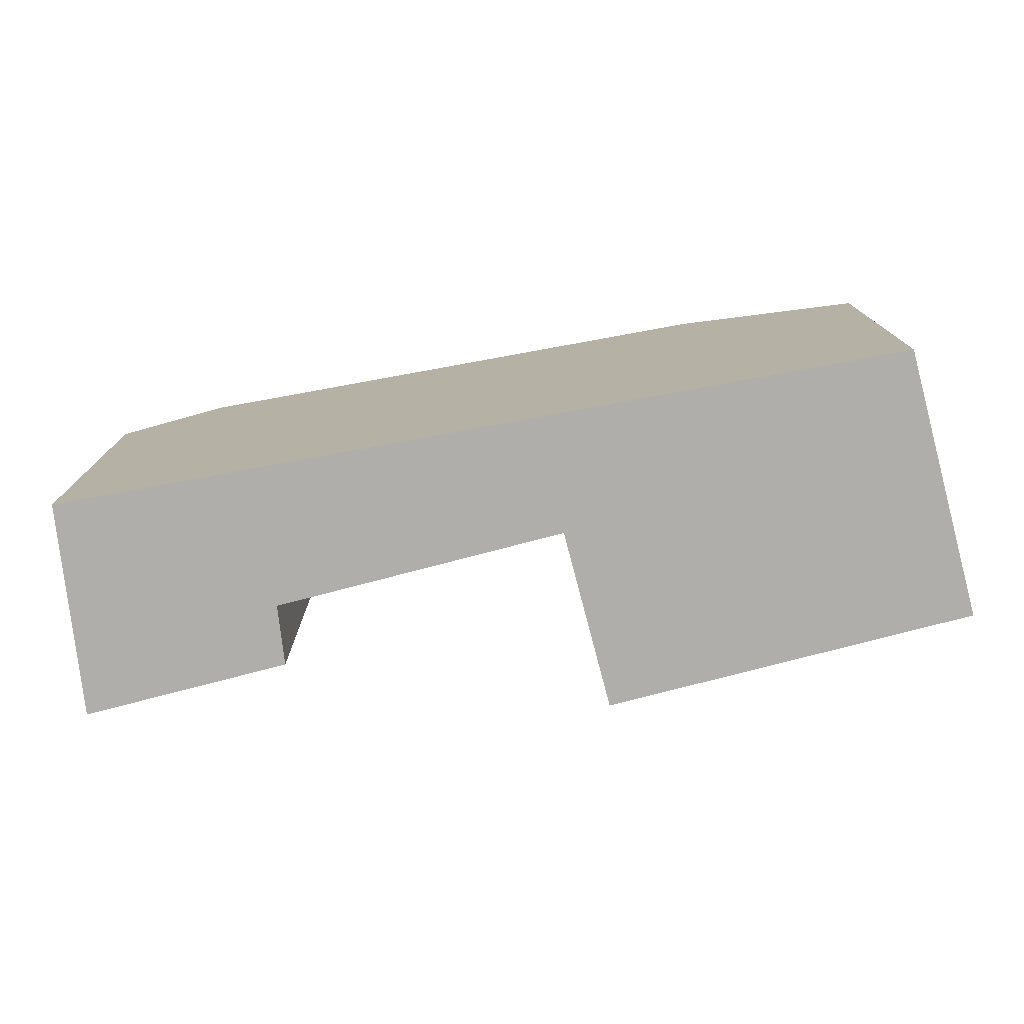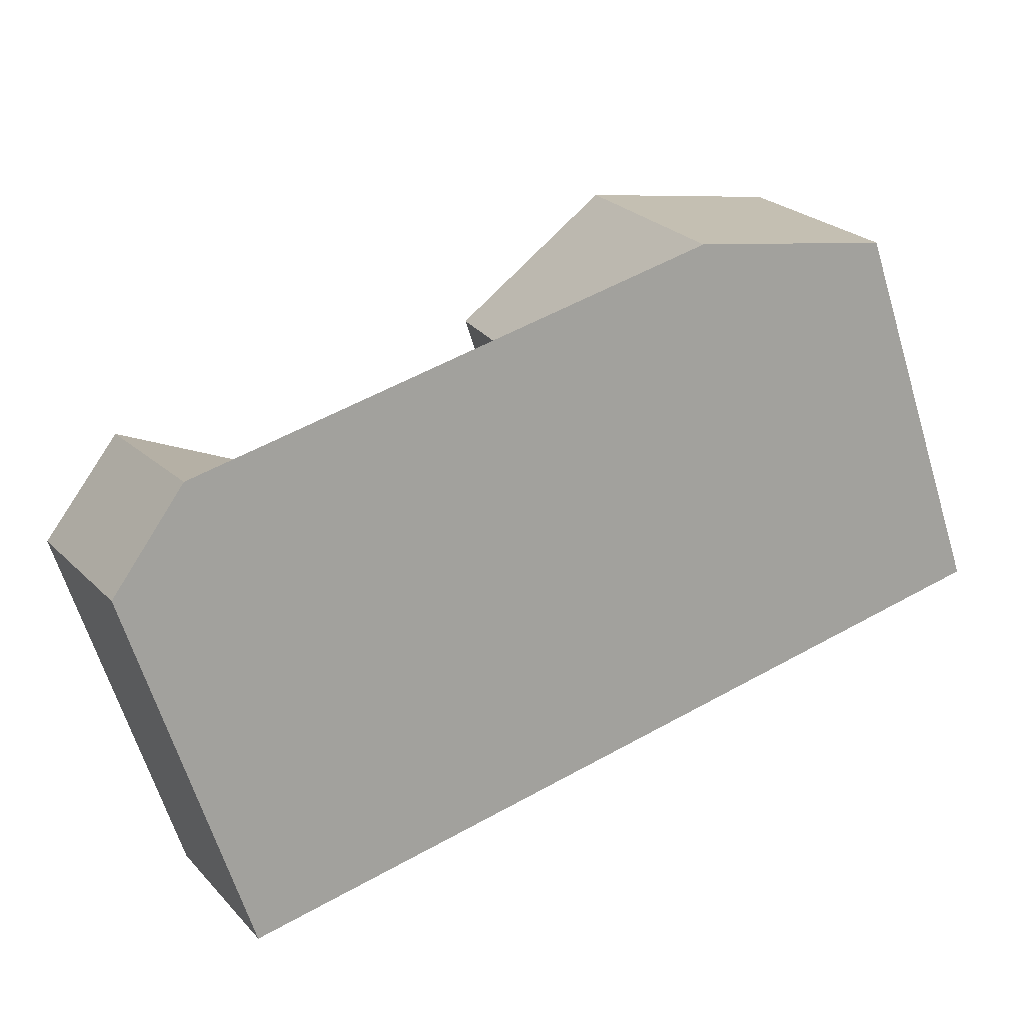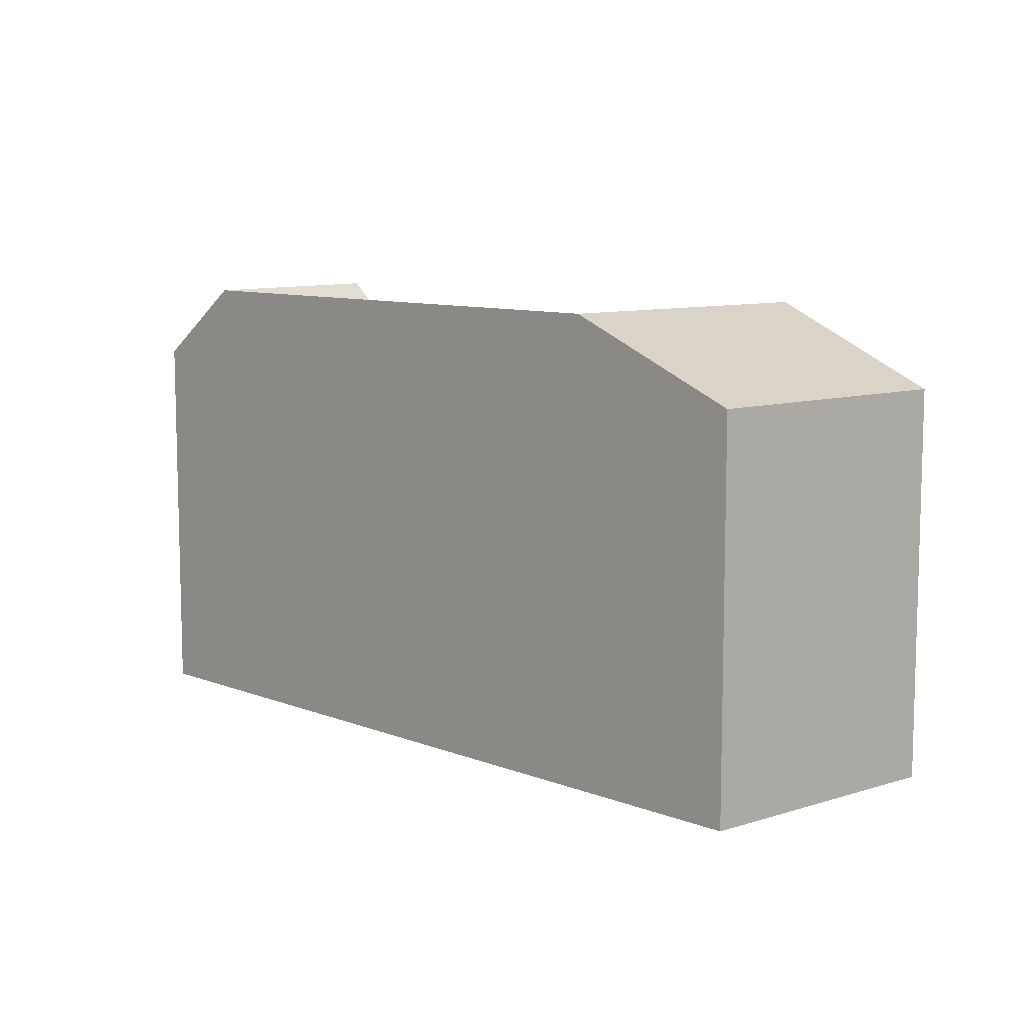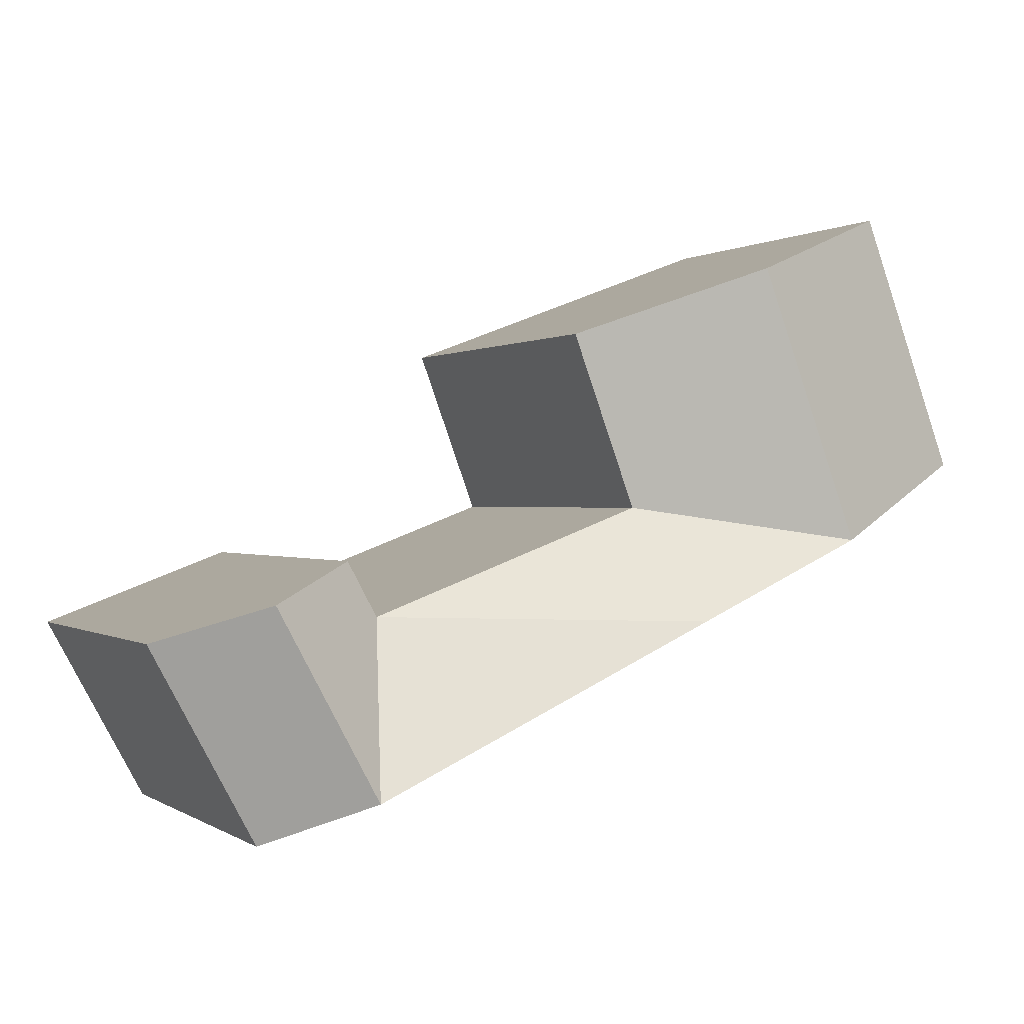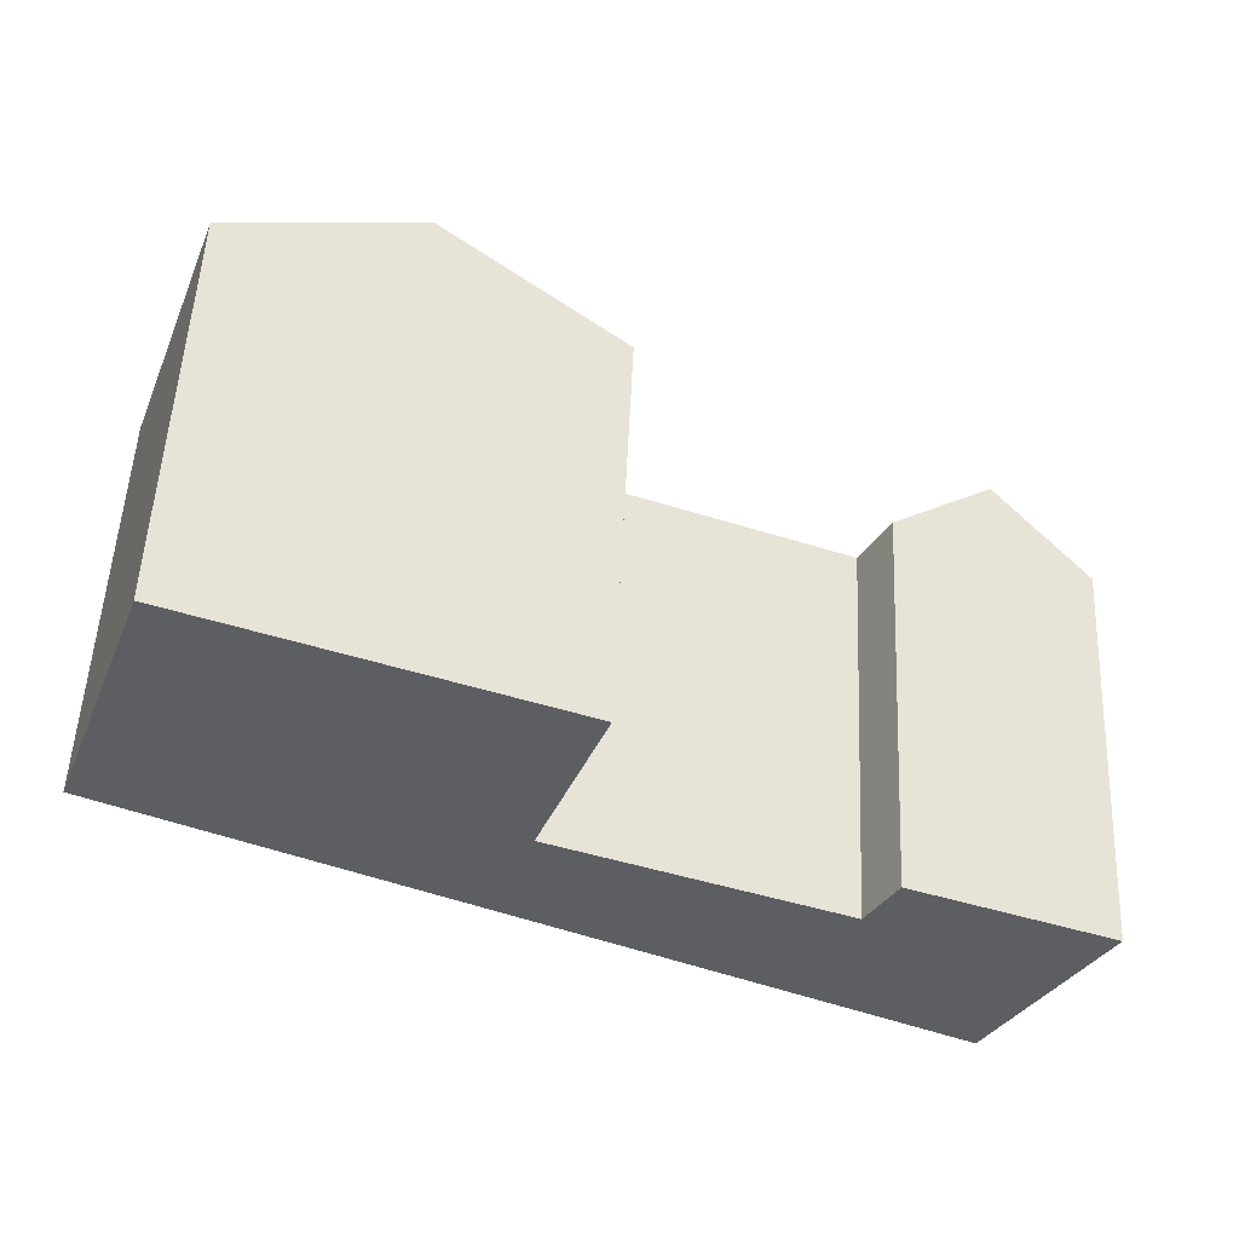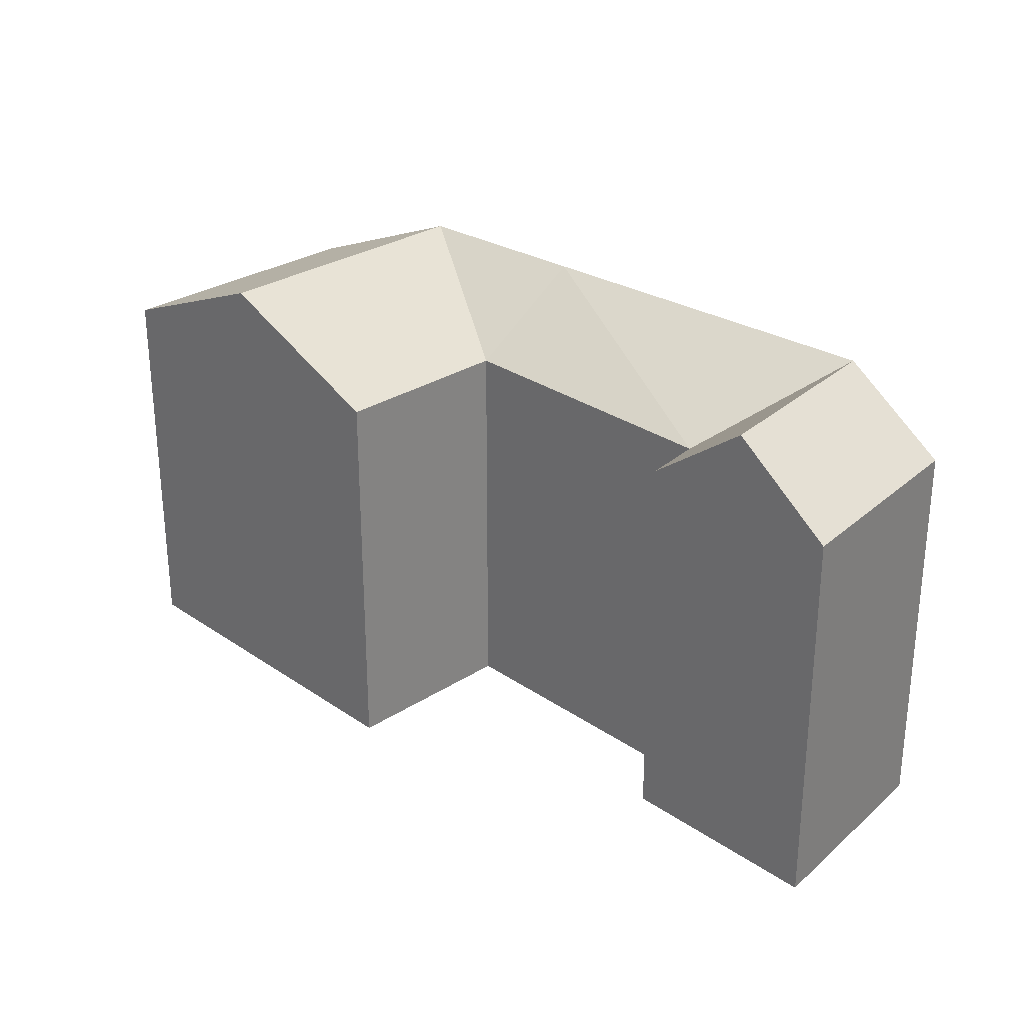
<metadata>
{"format":"obj","ext":"obj","renderer":"f3d","projection":"perspective","resolution":1024,"background":"white","views":[{"elev":-77.7,"azim":-144.8,"up":"+Y"},{"elev":-65.1,"azim":-162.9,"up":"+Z"},{"elev":9.3,"azim":-109.3,"up":"+Y"},{"elev":0.3,"azim":154.9,"up":"+Z"},{"elev":52.5,"azim":2.6,"up":"+Z"},{"elev":28.7,"azim":66.4,"up":"+Y"}]}
</metadata>
<code>
v  26.18 13.3 -12.13
v  25.43 15.88 -6.269
v  28.7 13.3 -7.499
v  23.02 15.88 -10.67
v  22.15 13.3 -5.039
v  19.87 15.88 -9.208
v  11.45 15.88 -5.307
v  12.85 13.3 -1.551
v  6.959 15.88 0.6594
v  0.0002838 13.3 -0.0004205
v  1.067 13.3 2.87
v  5.727 15.88 -2.654
v  23.13 13.3 -3.236
v  26.41 15.88 -4.465
v  29.69 13.3 -5.695
v  7.668 15.88 2.567
v  1.777 13.3 4.777
v  13.56 13.3 0.3566
v  9.124 15.88 6.485
v  3.236 13.3 8.702
v  15.01 13.3 4.267
v  26.18 7.427e-16 -12.13
v  19.87 5.638e-16 -9.208
v  28.7 4.591e-16 -7.498
v  11.45 3.249e-16 -5.306
v  22.15 3.085e-16 -5.039
v  12.85 9.492e-17 -1.55
v  0 0 0
v  1.067 -1.757e-16 2.87
v  23.13 1.981e-16 -3.235
v  29.69 3.487e-16 -5.695
v  1.776 -2.925e-16 4.777
v  13.56 -2.186e-17 0.357
v  3.236 -5.329e-16 8.703
v  15.01 -2.613e-16 4.267
g defaultobject
f 1 2 3
f 2 1 4
f 2 4 5
f 4 6 5
f 5 7 8
f 7 5 6
f 9 10 11
f 10 9 12
f 12 8 7
f 12 9 8
f 2 13 14
f 13 2 5
f 3 14 15
f 14 3 2
f 11 16 9
f 16 11 17
f 9 18 8
f 18 9 16
f 17 19 16
f 19 17 20
f 16 21 18
f 21 16 19
f 6 22 23
f 22 6 1
f 1 6 4
f 22 3 24
f 3 22 1
f 7 23 25
f 23 7 6
f 26 8 27
f 8 26 5
f 11 28 29
f 28 11 10
f 10 25 28
f 25 10 7
f 7 10 12
f 15 30 31
f 30 15 13
f 13 15 14
f 13 26 30
f 26 13 5
f 24 15 31
f 15 24 3
f 17 29 32
f 29 17 11
f 27 18 33
f 18 27 8
f 21 34 35
f 34 21 20
f 20 21 19
f 20 32 34
f 32 20 17
f 33 21 35
f 21 33 18
f 22 26 23
f 26 22 24
f 23 27 25
f 27 23 26
f 28 27 29
f 27 28 25
f 30 24 31
f 24 30 26
f 29 33 32
f 33 29 27
f 32 35 34
f 35 32 33

</code>
